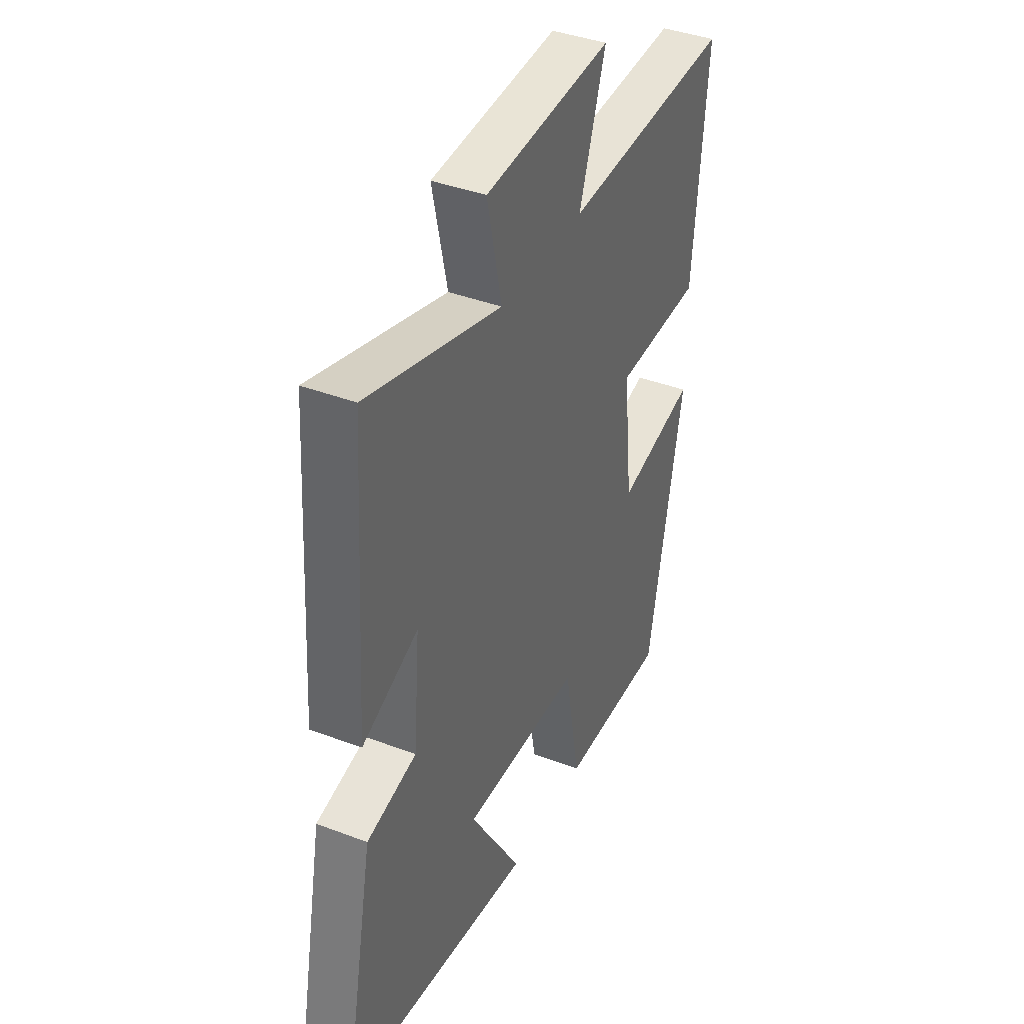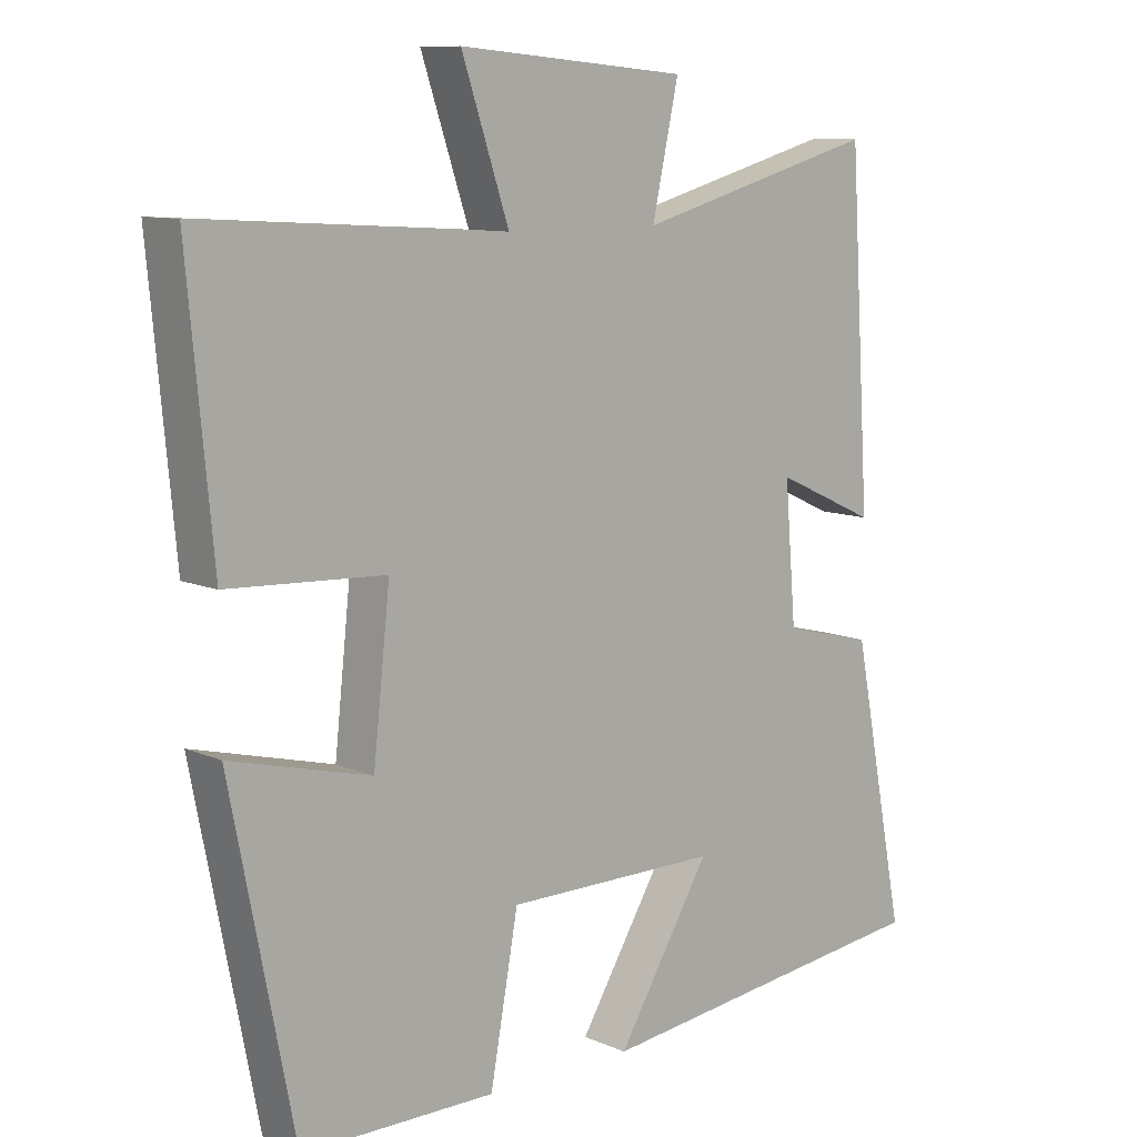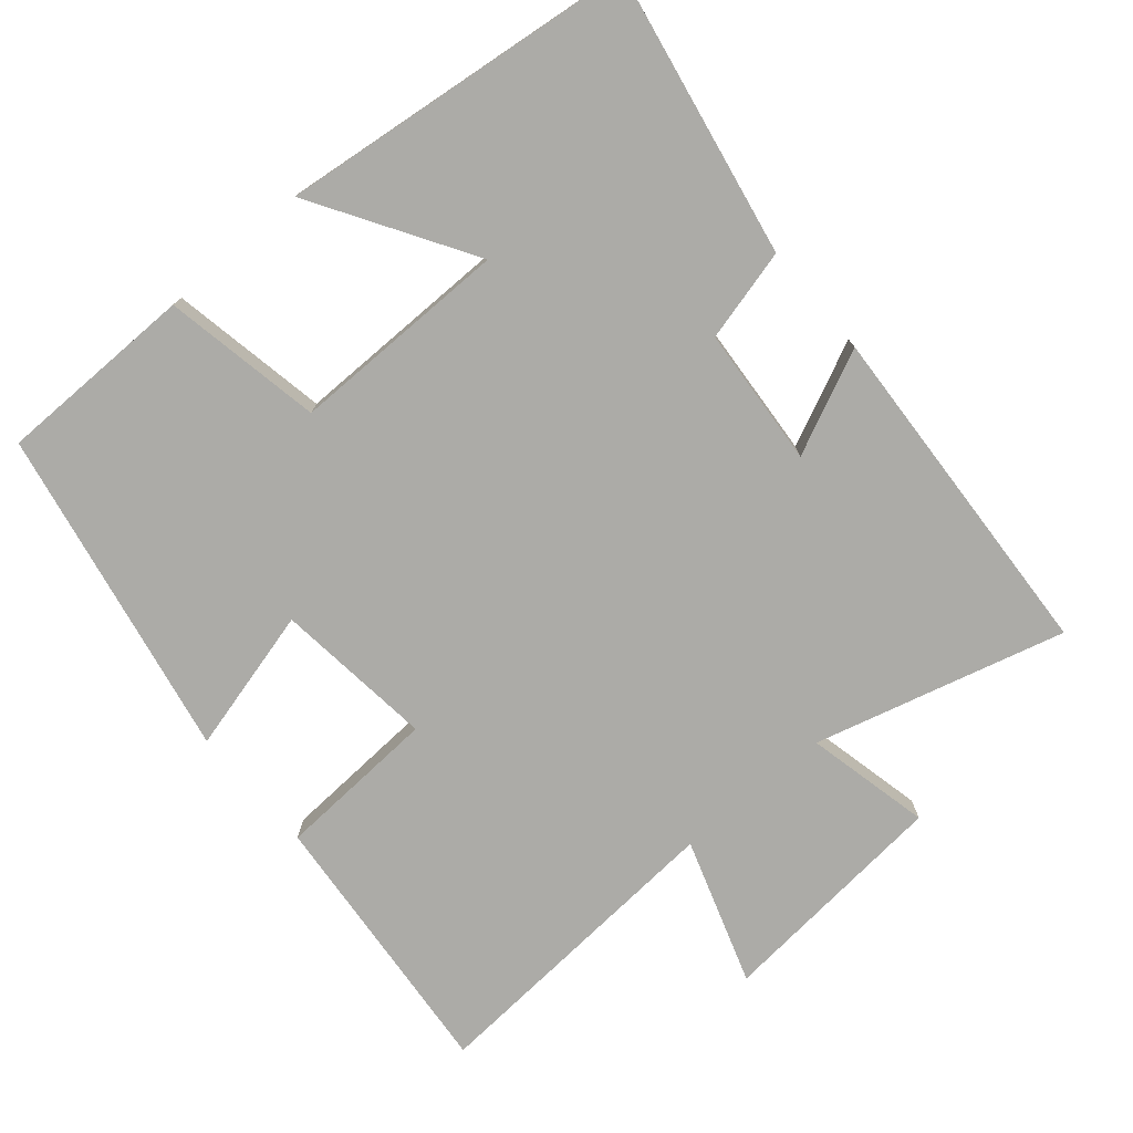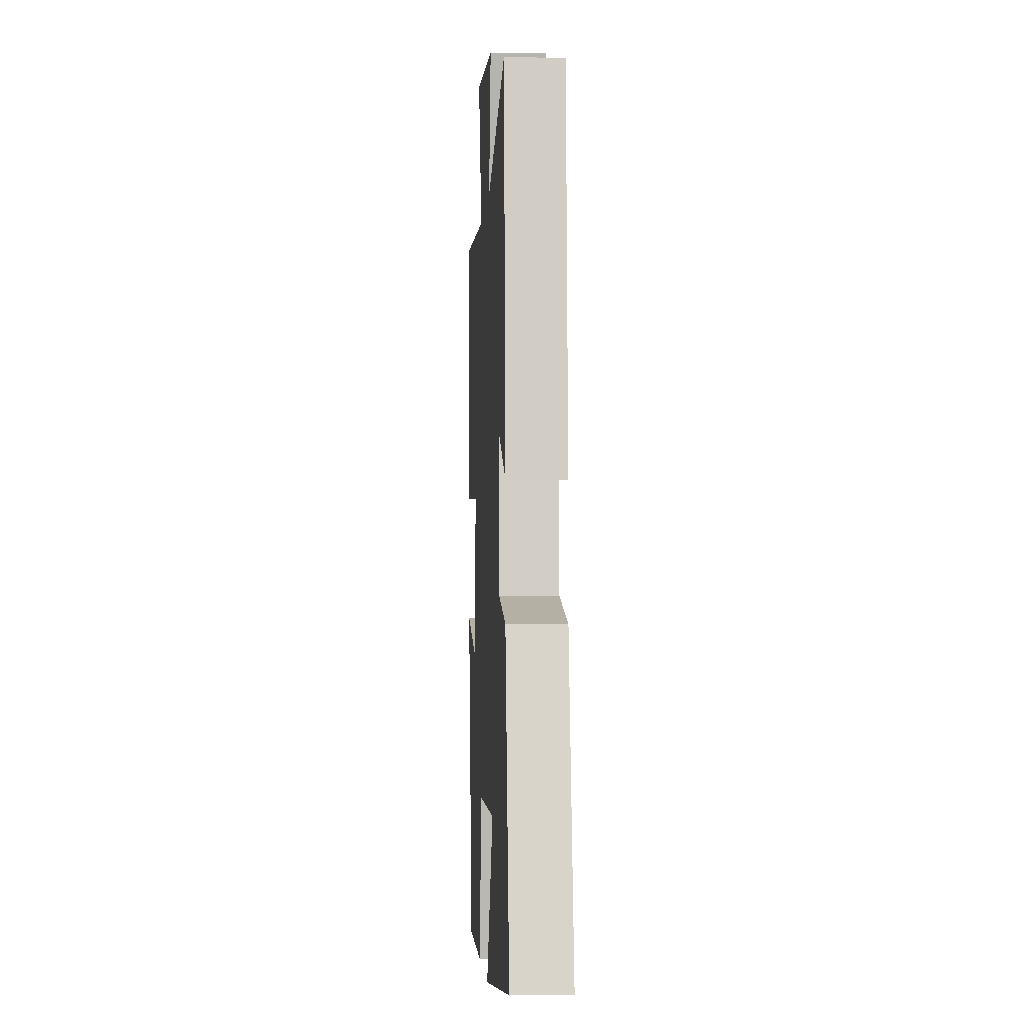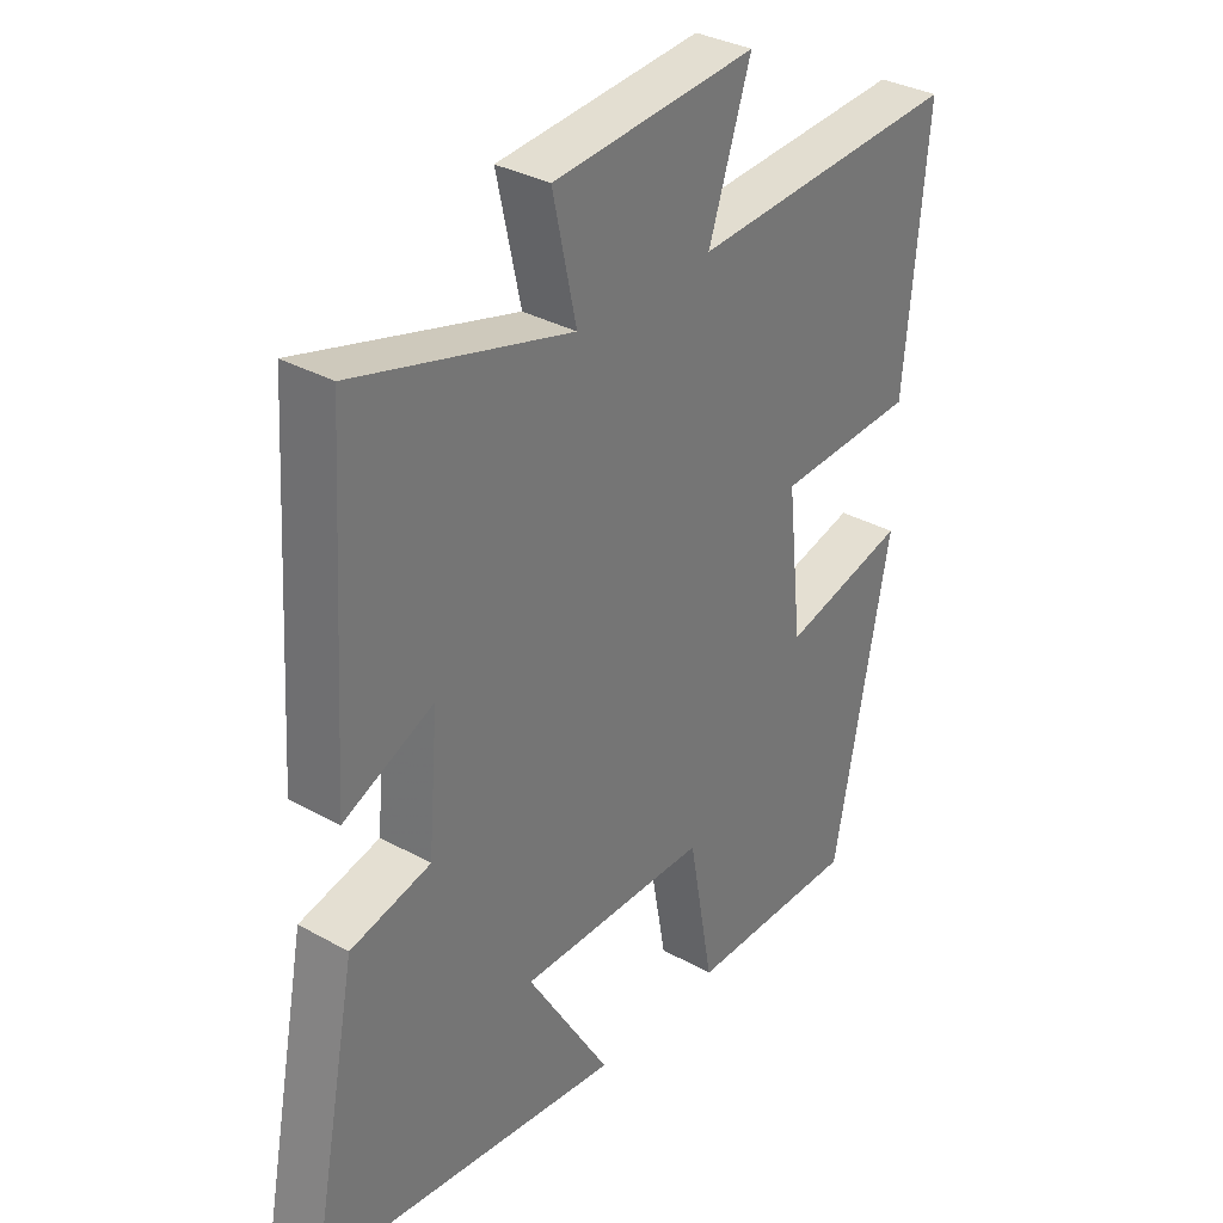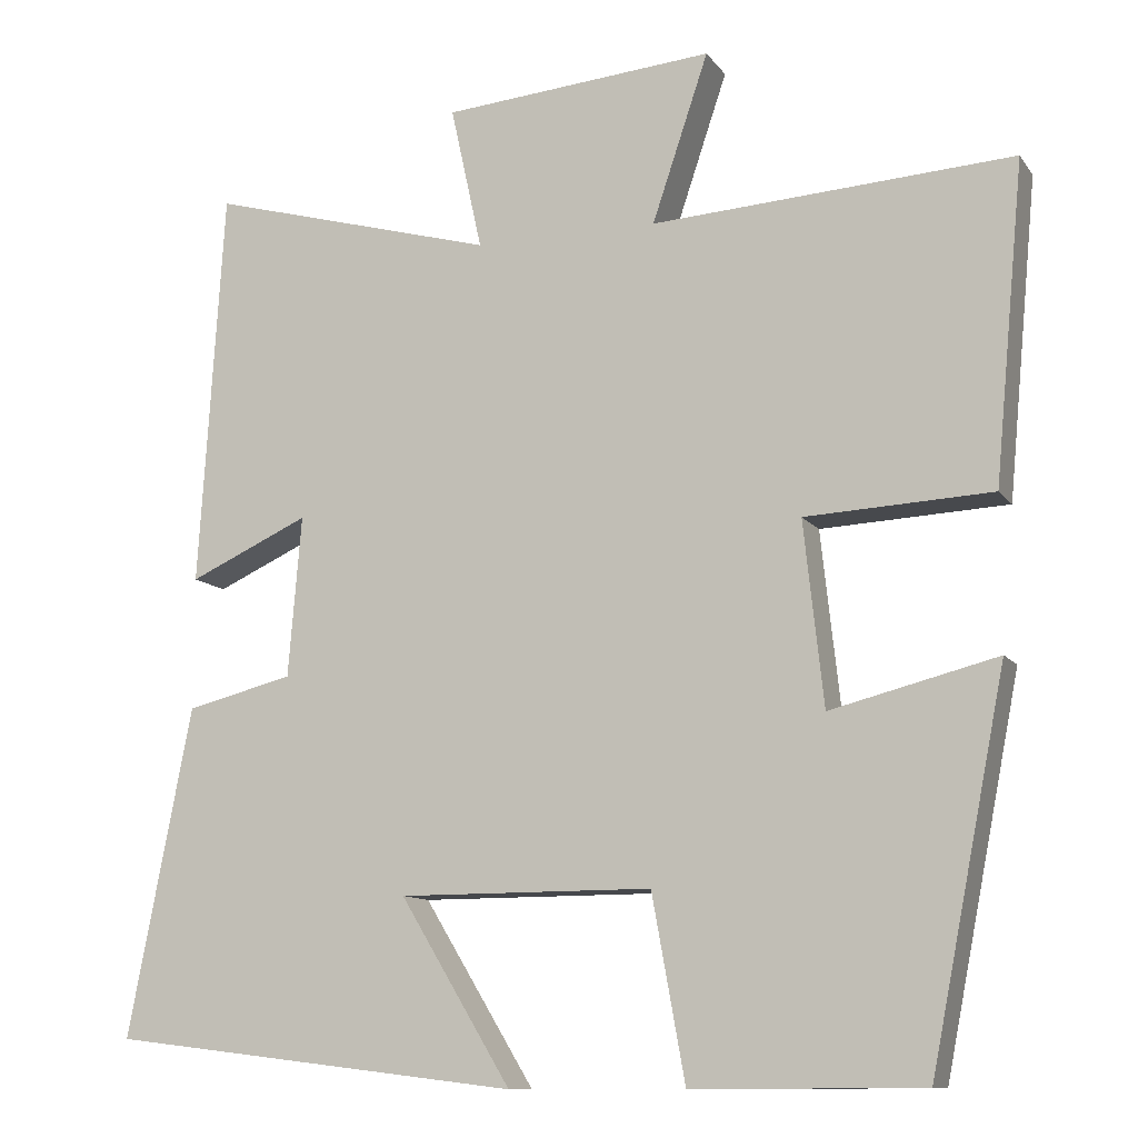
<metadata>
{"format":"obj","ext":"obj","renderer":"f3d","projection":"perspective","resolution":1024,"background":"white","views":[{"elev":39.5,"azim":-64.6,"up":"+Z"},{"elev":9.9,"azim":138.0,"up":"+Z"},{"elev":-76.2,"azim":-139.3,"up":"+Y"},{"elev":-2.5,"azim":-93.3,"up":"+Z"},{"elev":33.4,"azim":-52.5,"up":"+Z"},{"elev":-11.1,"azim":21.5,"up":"+Z"}]}
</metadata>
<code>
v 0.409 0.07 -0.499
v 0.132 0.07 -0.5
v 0.092 0.07 -0.279
v -0.214 0.07 -0.279
v -0.08 0.07 -0.5
v -0.577 0.07 -0.44
v -0.5 0.07 -0.044
v -0.371 0.07 -0.012
v -0.355 0.07 0.182
v -0.5 0.07 0.116
v -0.47 0.07 0.596
v -0.122 0.07 0.5
v -0.16 0.07 0.674
v 0.168 0.07 0.702
v 0.1 0.07 0.5
v 0.536 0.07 0.527
v 0.5 0.07 0.144
v 0.275 0.07 0.133
v 0.299 0.07 -0.089
v 0.5 0.07 -0.038
v 0.409 0 -0.499
v 0.132 0 -0.5
v 0.092 0 -0.279
v -0.214 0 -0.279
v -0.08 0 -0.5
v -0.577 0 -0.44
v -0.5 0 -0.044
v -0.371 0 -0.012
v -0.355 0 0.182
v -0.5 0 0.116
v -0.47 0 0.596
v -0.122 0 0.5
v -0.16 0 0.674
v 0.168 0 0.702
v 0.1 0 0.5
v 0.536 0 0.527
v 0.5 0 0.144
v 0.275 0 0.133
v 0.299 0 -0.089
v 0.5 0 -0.038
f 19 20 1 2
f 18 19 2 3
f 15 16 17 18
f 15 18 3 4
f 12 13 14 15
f 12 15 4
f 9 10 11 12
f 8 9 12 4
f 7 8 4
f 4 5 6 7
f 22 21 40 39
f 23 22 39 38
f 38 37 36 35
f 24 23 38 35
f 35 34 33 32
f 24 35 32
f 32 31 30 29
f 24 32 29 28
f 24 28 27
f 27 26 25 24
f 1 21 22 2
f 2 22 23 3
f 3 23 24 4
f 4 24 25 5
f 5 25 26 6
f 6 26 27 7
f 7 27 28 8
f 8 28 29 9
f 9 29 30 10
f 10 30 31 11
f 11 31 32 12
f 12 32 33 13
f 13 33 34 14
f 14 34 35 15
f 15 35 36 16
f 16 36 37 17
f 17 37 38 18
f 18 38 39 19
f 19 39 40 20
f 20 40 21 1

</code>
